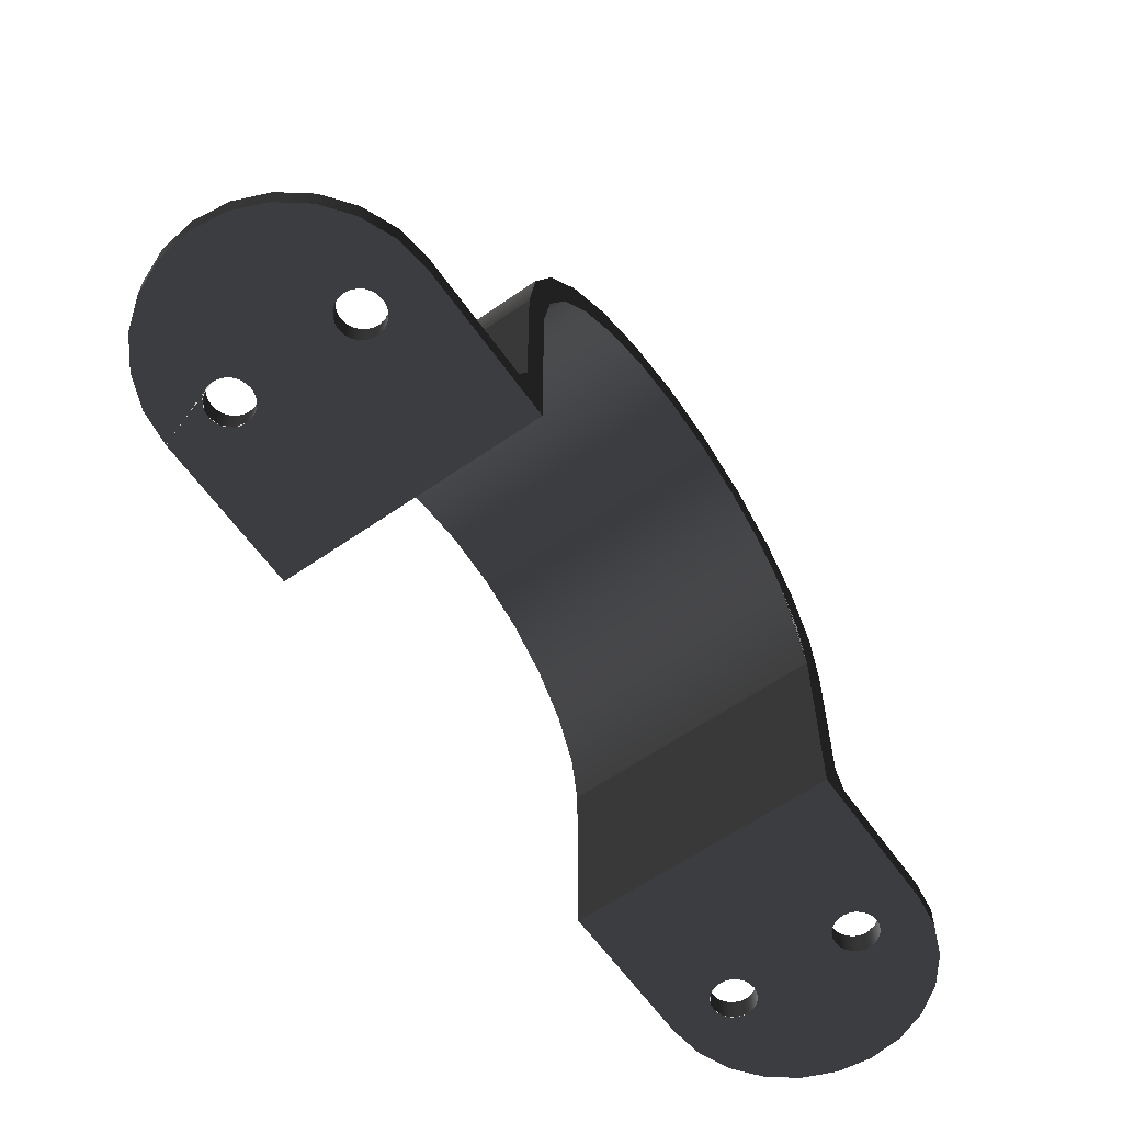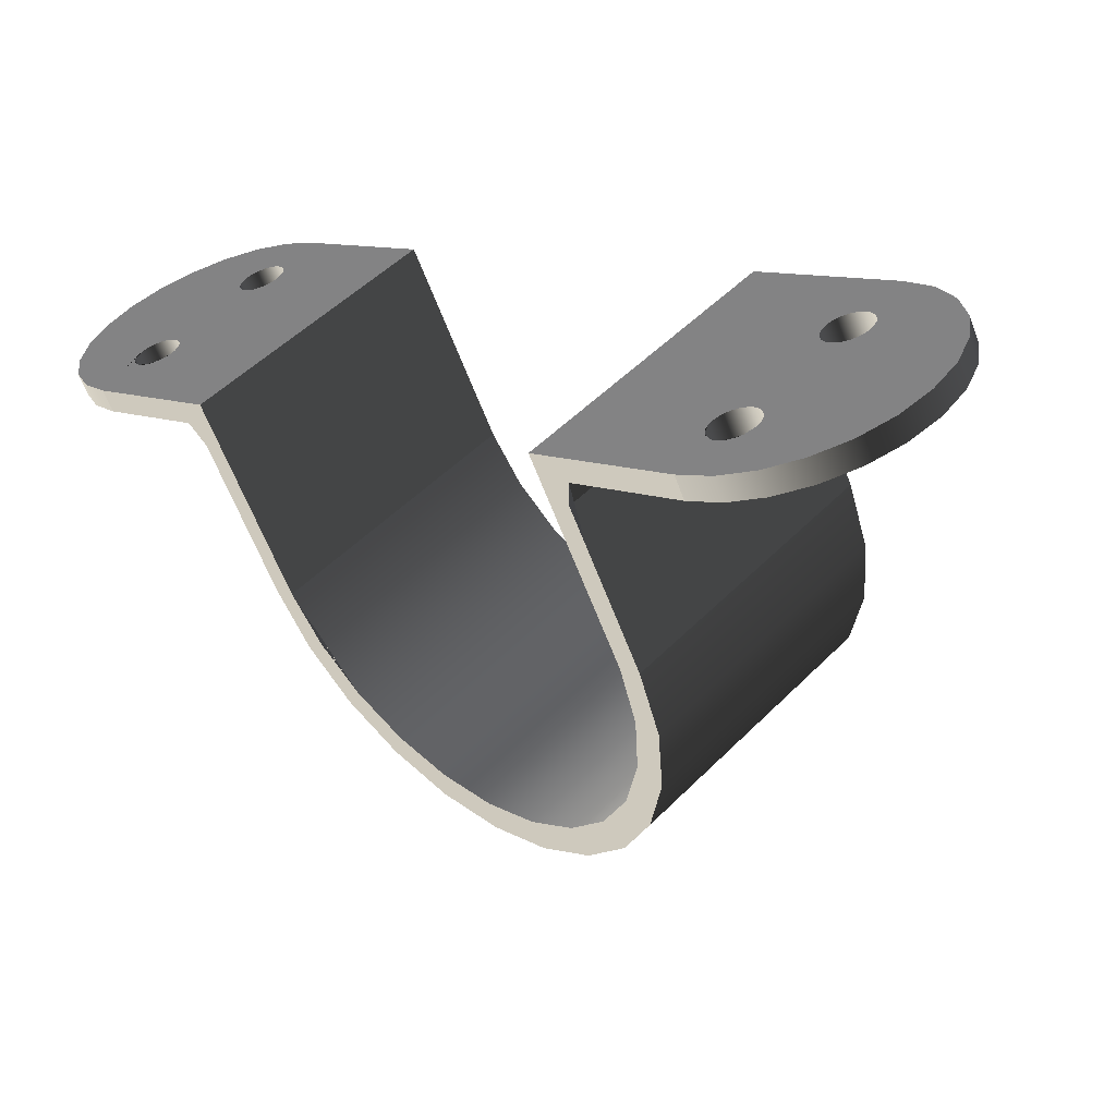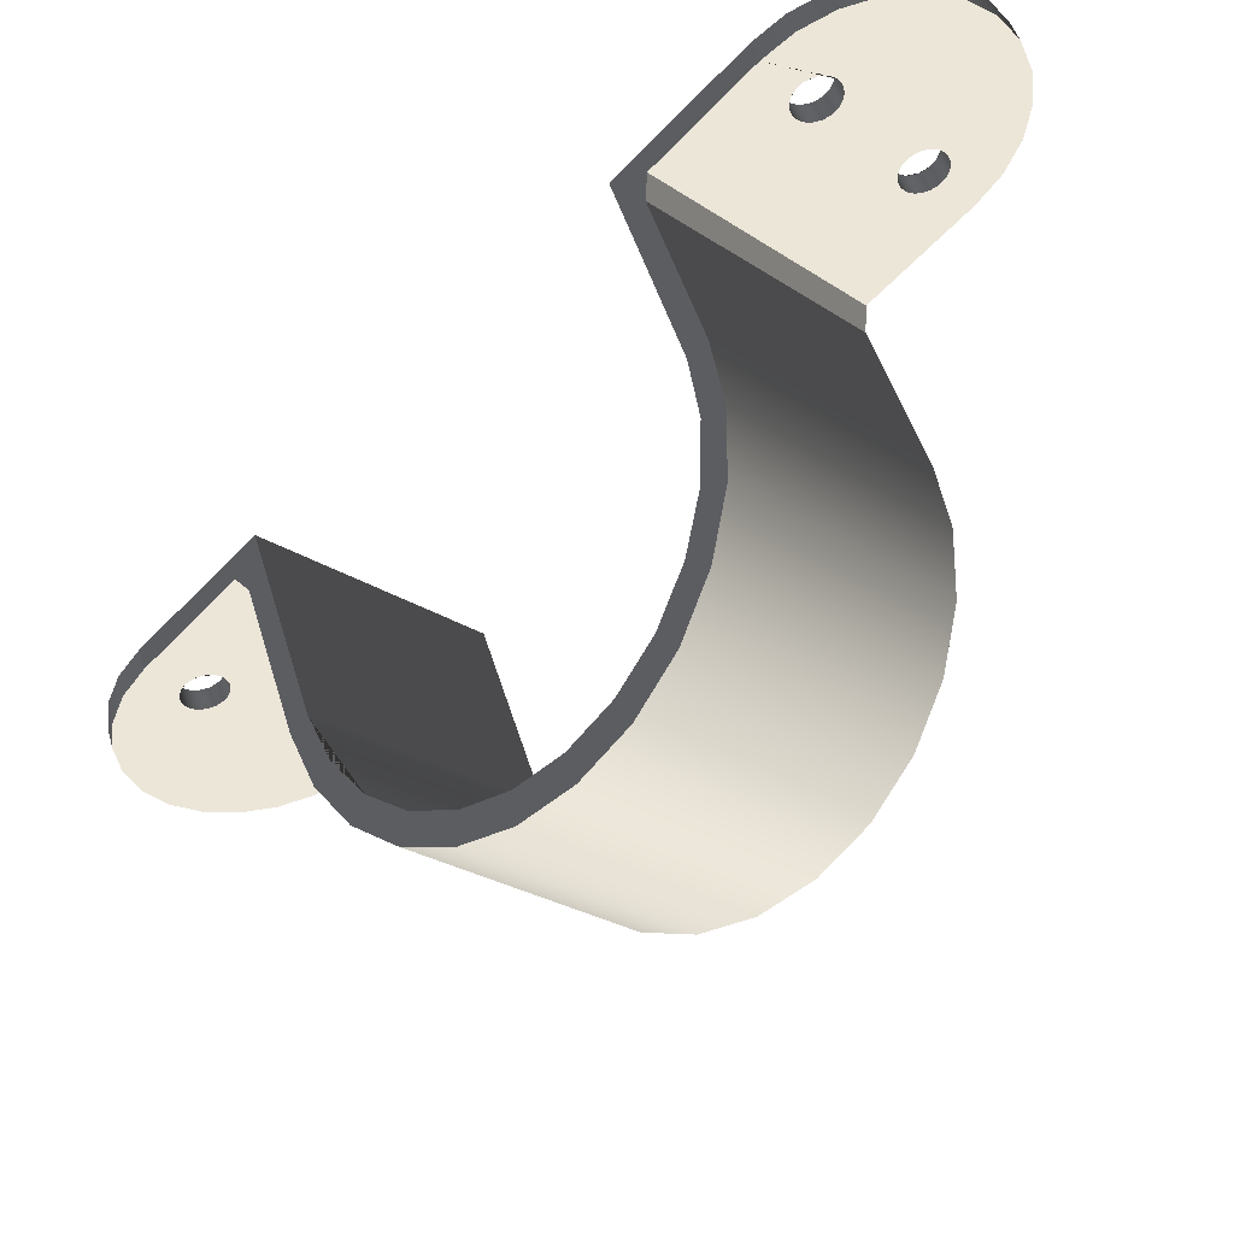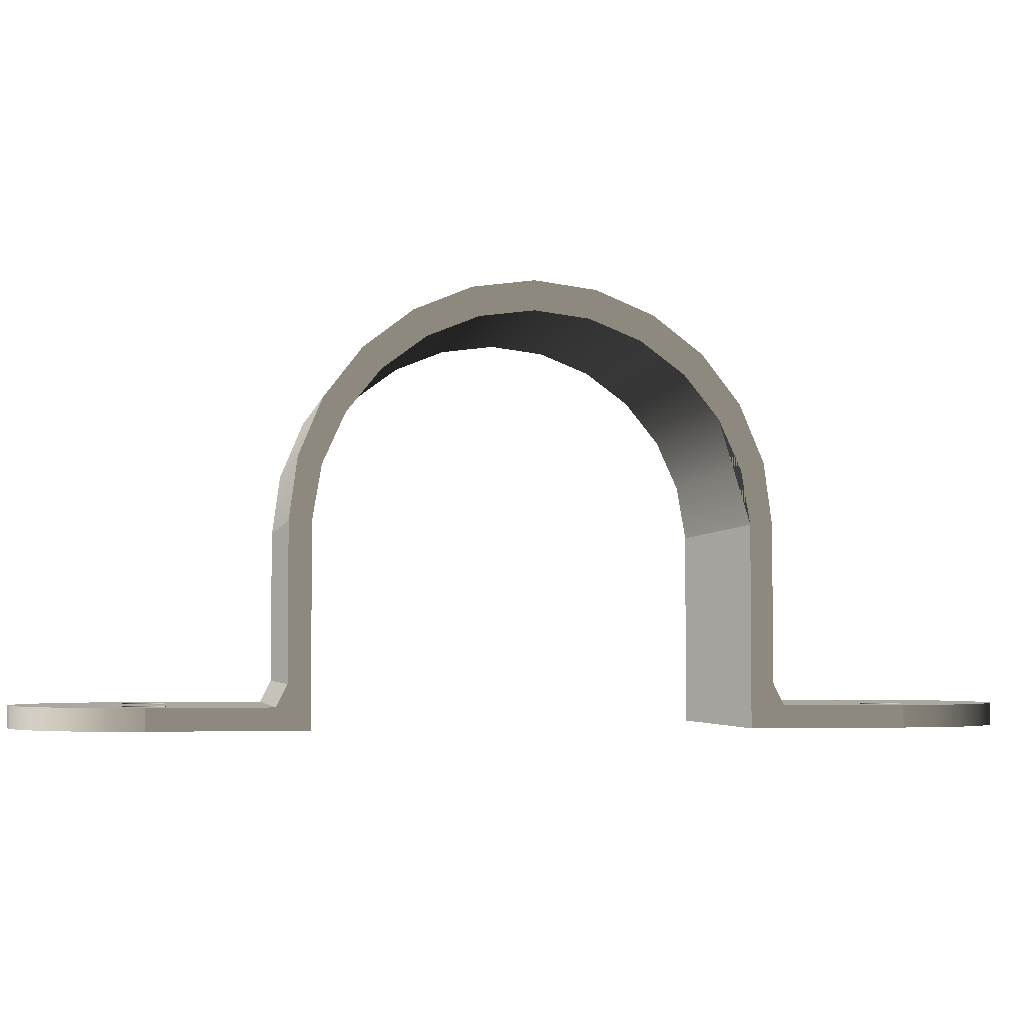
<metadata>
{"format":"obj","ext":"obj","renderer":"f3d","projection":"perspective","resolution":1024,"background":"white","views":[{"elev":-61.5,"azim":170.2,"up":"+Z"},{"elev":-61.1,"azim":-159.5,"up":"+Y"},{"elev":49.3,"azim":-16.5,"up":"+Y"},{"elev":-3.6,"azim":-144.5,"up":"+Z"}]}
</metadata>
<code>
o Component_363__187680__temp_Component_363__187680_.020
v -0.01553 -0.02489 -0.01592
v -0.01553 -0.02489 -0.01413
v -0.01559 -0.02443 -0.01413
v -0.01559 -0.02443 -0.01592
v -0.01559 -0.02535 -0.01413
v -0.01559 -0.02535 -0.01592
v -0.01577 -0.02578 -0.01413
v -0.01577 -0.02578 -0.01592
v -0.01605 -0.02615 -0.01413
v -0.01605 -0.02615 -0.01592
v -0.01642 -0.02644 -0.01413
v -0.01642 -0.02644 -0.01592
v -0.01685 -0.02661 -0.01413
v -0.01685 -0.02661 -0.01592
v -0.01731 -0.02668 -0.01413
v -0.01731 -0.02668 -0.01592
v -0.01778 -0.02661 -0.01592
v -0.01778 -0.02661 -0.01413
v -0.01821 -0.02644 -0.01592
v -0.01821 -0.02644 -0.01413
v -0.01858 -0.02615 -0.01592
v -0.01858 -0.02615 -0.01413
v -0.01886 -0.02578 -0.01592
v -0.01886 -0.02578 -0.01413
v -0.01904 -0.02535 -0.01592
v -0.01904 -0.02535 -0.01413
v -0.0191 -0.02489 -0.01592
v -0.0191 -0.02489 -0.01413
v -0.01904 -0.02443 -0.01592
v -0.01904 -0.02443 -0.01413
v -0.01886 -0.024 -0.01592
v -0.01886 -0.024 -0.01413
v -0.01858 -0.02363 -0.01592
v -0.01858 -0.02363 -0.01413
v -0.01821 -0.02334 -0.01592
v -0.01821 -0.02334 -0.01413
v -0.01778 -0.02317 -0.01592
v -0.01778 -0.02317 -0.01413
v -0.01731 -0.02311 -0.01592
v -0.01731 -0.02311 -0.01413
v -0.01685 -0.02317 -0.01592
v -0.01685 -0.02317 -0.01413
v -0.01642 -0.02334 -0.01592
v -0.01642 -0.02334 -0.01413
v -0.01605 -0.02363 -0.01592
v -0.01605 -0.02363 -0.01413
v -0.01577 -0.024 -0.01592
v -0.01577 -0.024 -0.01413
v -0.01353 -0.02868 -0.01592
v -0.01984 -0.004685 -0.01592
v -0.004685 -0.01984 -0.01592
v -0.02363 -0.01605 -0.01592
v -0.01574 -0.03038 -0.01592
v -0.03038 -0.01574 -0.01592
v -0.02615 -0.01858 -0.01592
v -0.024 -0.01577 -0.01592
v -0.02868 -0.01352 -0.01592
v -0.02443 -0.01559 -0.01592
v -0.02489 -0.01553 -0.01592
v -0.02535 -0.01559 -0.01592
v -0.02578 -0.01577 -0.01592
v -0.02615 -0.01605 -0.01592
v -0.02644 -0.01642 -0.01592
v -0.02662 -0.01685 -0.01592
v -0.02668 -0.01731 -0.01592
v -0.02662 -0.01778 -0.01592
v -0.02644 -0.01821 -0.01592
v -0.01833 -0.03145 -0.01592
v -0.03145 -0.01833 -0.01592
v -0.0211 -0.03182 -0.01592
v -0.03182 -0.0211 -0.01592
v -0.02388 -0.03145 -0.01592
v -0.03145 -0.02388 -0.01592
v -0.02646 -0.03038 -0.01592
v -0.03038 -0.02646 -0.01592
v -0.02868 -0.02868 -0.01592
v -0.02334 -0.01642 -0.01592
v -0.02317 -0.01685 -0.01592
v -0.02311 -0.01731 -0.01592
v -0.02317 -0.01778 -0.01592
v -0.02334 -0.01821 -0.01592
v -0.02363 -0.01858 -0.01592
v -0.024 -0.01886 -0.01592
v -0.02443 -0.01904 -0.01592
v -0.02489 -0.0191 -0.01592
v -0.02535 -0.01904 -0.01592
v -0.02578 -0.01886 -0.01592
v -0.02535 -0.01559 -0.01413
v -0.02578 -0.01577 -0.01413
v -0.02489 -0.01553 -0.01413
v -0.02443 -0.01559 -0.01413
v -0.024 -0.01577 -0.01413
v -0.02363 -0.01605 -0.01413
v -0.02334 -0.01642 -0.01413
v -0.02317 -0.01685 -0.01413
v -0.02311 -0.01731 -0.01413
v -0.02317 -0.01778 -0.01413
v -0.02334 -0.01821 -0.01413
v -0.02363 -0.01858 -0.01413
v -0.024 -0.01886 -0.01413
v -0.02443 -0.01904 -0.01413
v -0.02489 -0.0191 -0.01413
v -0.02535 -0.01904 -0.01413
v -0.02578 -0.01886 -0.01413
v -0.02615 -0.01858 -0.01413
v -0.02644 -0.01821 -0.01413
v -0.02662 -0.01778 -0.01413
v -0.02668 -0.01731 -0.01413
v -0.02662 -0.01685 -0.01413
v -0.02644 -0.01642 -0.01413
v -0.02615 -0.01605 -0.01413
v -0.03145 -0.01833 -0.01413
v -0.03038 -0.01574 -0.01413
v -0.03182 -0.0211 -0.01413
v -0.03145 -0.02388 -0.01413
v -0.03038 -0.02646 -0.01413
v -0.02868 -0.02868 -0.01413
v -0.02646 -0.03038 -0.01413
v -0.02388 -0.03145 -0.01413
v -0.0211 -0.03182 -0.01413
v -0.01833 -0.03145 -0.01413
v -0.01574 -0.03038 -0.01413
v -0.01353 -0.02868 -0.01413
v 0.02868 0.01353 -0.01413
v 0.02174 0.00658 -0.01413
v 0.01984 0.004688 -0.01592
v 0.02868 0.01353 -0.01592
v 0.0211 0.00595 -0.01235
v 0.01984 0.004688 0.000155
v 0.0211 0.00595 0.000155
v 0.02063 0.005478 0.00509
v 0.01804 0.002887 0.00854
v 0.01932 0.004167 0.004511
v 0.01927 0.004119 0.009688
v 0.01608 0.000928 0.01198
v 0.01712 0.001967 0.01363
v 0.01357 -0.001581 0.01461
v 0.01432 -0.000829 0.01666
v 0.01068 -0.004479 0.01626
v 0.01107 -0.004086 0.01856
v 0.007578 -0.007575 0.01682
v 0.007578 -0.007575 0.0192
v 0.004085 -0.01107 0.01856
v -0.00658 -0.02173 -0.01413
v -0.004685 -0.01984 0.000155
v -0.005948 -0.0211 -0.01235
v -0.005475 -0.02063 0.00509
v -0.005948 -0.0211 0.000155
v -0.004165 -0.01932 0.004511
v -0.002885 -0.01804 0.00854
v -0.000926 -0.01608 0.01198
v -0.004116 -0.01927 0.009688
v 0.001583 -0.01357 0.01461
v -0.001968 -0.01712 0.01363
v 0.004479 -0.01067 0.01626
v 0.000831 -0.01432 0.01666
v -0.0211 -0.005947 -0.01235
v -0.02173 -0.00658 -0.01413
v -0.0211 -0.005947 0.000155
v -0.02063 -0.005475 0.00509
v -0.01927 -0.004119 0.009688
v -0.01712 -0.001967 0.01363
v -0.01432 0.000832 0.01666
v -0.01107 0.004086 0.01856
v -0.007576 0.007578 0.0192
v -0.004083 0.01107 0.01856
v -0.00083 0.01432 0.01666
v 0.001969 0.01712 0.01363
v 0.004118 0.01927 0.009688
v 0.005477 0.02063 0.00509
v 0.00595 0.0211 0.000155
v 0.00595 0.0211 -0.01235
v 0.006582 0.02174 -0.01413
v 0.02646 0.03038 -0.01413
v 0.02388 0.03145 -0.01413
v 0.03038 0.02646 -0.01413
v 0.02868 0.02868 -0.01413
v 0.0211 0.03182 -0.01413
v 0.03145 0.02388 -0.01413
v 0.01833 0.03145 -0.01413
v 0.03182 0.0211 -0.01413
v 0.01575 0.03038 -0.01413
v 0.03145 0.01833 -0.01413
v 0.01858 0.02616 -0.01413
v 0.03038 0.01575 -0.01413
v 0.01353 0.02868 -0.01413
v 0.01821 0.02644 -0.01413
v 0.01732 0.02668 -0.01413
v 0.01778 0.02662 -0.01413
v 0.01642 0.02644 -0.01413
v 0.01685 0.02662 -0.01413
v 0.01605 0.02616 -0.01413
v 0.01559 0.02536 -0.01413
v 0.01577 0.02578 -0.01413
v 0.01559 0.02443 -0.01413
v 0.01553 0.02489 -0.01413
v 0.01605 0.02363 -0.01413
v 0.01577 0.024 -0.01413
v 0.02363 0.01605 -0.01413
v 0.02616 0.01858 -0.01413
v 0.02644 0.01821 -0.01413
v 0.01886 0.02578 -0.01413
v 0.02662 0.01778 -0.01413
v 0.02668 0.01732 -0.01413
v 0.02662 0.01685 -0.01413
v 0.02644 0.01642 -0.01413
v 0.02616 0.01605 -0.01413
v 0.02578 0.01577 -0.01413
v 0.02535 0.01559 -0.01413
v 0.02489 0.01553 -0.01413
v 0.02443 0.01559 -0.01413
v 0.024 0.01577 -0.01413
v 0.01904 0.02536 -0.01413
v 0.02578 0.01886 -0.01413
v 0.0191 0.02489 -0.01413
v 0.02535 0.01904 -0.01413
v 0.01904 0.02443 -0.01413
v 0.02489 0.0191 -0.01413
v 0.01886 0.024 -0.01413
v 0.02443 0.01904 -0.01413
v 0.01858 0.02363 -0.01413
v 0.024 0.01886 -0.01413
v 0.01821 0.02335 -0.01413
v 0.02363 0.01858 -0.01413
v 0.01778 0.02317 -0.01413
v 0.02335 0.01821 -0.01413
v 0.01732 0.02311 -0.01413
v 0.02317 0.01778 -0.01413
v 0.01685 0.02317 -0.01413
v 0.02311 0.01732 -0.01413
v 0.01642 0.02335 -0.01413
v 0.02317 0.01685 -0.01413
v 0.02335 0.01642 -0.01413
v 0.01559 0.02536 -0.01592
v 0.01577 0.02578 -0.01592
v 0.01553 0.02489 -0.01592
v 0.01559 0.02443 -0.01592
v 0.01577 0.024 -0.01592
v 0.01605 0.02363 -0.01592
v 0.01642 0.02335 -0.01592
v 0.01685 0.02317 -0.01592
v 0.01732 0.02311 -0.01592
v 0.01778 0.02317 -0.01592
v 0.01821 0.02335 -0.01592
v 0.01858 0.02363 -0.01592
v 0.01886 0.024 -0.01592
v 0.01904 0.02443 -0.01592
v 0.0191 0.02489 -0.01592
v 0.01904 0.02536 -0.01592
v 0.01886 0.02578 -0.01592
v 0.01858 0.02616 -0.01592
v 0.01821 0.02644 -0.01592
v 0.01778 0.02662 -0.01592
v 0.01732 0.02668 -0.01592
v 0.01685 0.02662 -0.01592
v 0.01642 0.02644 -0.01592
v 0.01605 0.02616 -0.01592
v 0.02644 0.01642 -0.01592
v 0.02616 0.01605 -0.01592
v 0.02662 0.01685 -0.01592
v 0.02668 0.01732 -0.01592
v 0.02662 0.01778 -0.01592
v 0.02644 0.01821 -0.01592
v 0.02616 0.01858 -0.01592
v 0.02578 0.01886 -0.01592
v 0.02535 0.01904 -0.01592
v 0.02489 0.0191 -0.01592
v 0.02443 0.01904 -0.01592
v 0.024 0.01886 -0.01592
v 0.02363 0.01858 -0.01592
v 0.02335 0.01821 -0.01592
v 0.02317 0.01778 -0.01592
v 0.02311 0.01732 -0.01592
v 0.02317 0.01685 -0.01592
v 0.02335 0.01642 -0.01592
v 0.02363 0.01605 -0.01592
v 0.024 0.01577 -0.01592
v 0.02443 0.01559 -0.01592
v 0.02489 0.01553 -0.01592
v 0.02535 0.01559 -0.01592
v 0.02578 0.01577 -0.01592
v 0.01575 0.03038 -0.01592
v 0.01353 0.02868 -0.01592
v 0.01833 0.03145 -0.01592
v 0.0211 0.03182 -0.01592
v 0.02388 0.03145 -0.01592
v 0.02646 0.03038 -0.01592
v 0.02868 0.02868 -0.01592
v 0.03038 0.02646 -0.01592
v 0.03145 0.02388 -0.01592
v 0.03182 0.0211 -0.01592
v 0.03145 0.01833 -0.01592
v 0.03038 0.01575 -0.01592
v 0.004687 0.01984 -0.01592
v 0.004687 0.01984 0.000155
v 0.004166 0.01932 0.004511
v 0.002886 0.01804 0.00854
v 0.000928 0.01608 0.01198
v -0.001582 0.01357 0.01461
v -0.004477 0.01068 0.01626
v -0.007576 0.007578 0.01682
v -0.01068 0.004479 0.01626
v -0.01357 0.001581 0.01461
v -0.01608 -0.000926 0.01198
v -0.01804 -0.002884 0.00854
v -0.01932 -0.004164 0.004511
v -0.01984 -0.004685 0.000155
v -0.02868 -0.01352 -0.01413
f 1 2 3 4
f 5 2 1 6
f 7 5 6 8
f 9 7 8 10
f 11 9 10 12
f 13 11 12 14
f 15 13 14 16
f 15 16 17 18
f 18 17 19 20
f 20 19 21 22
f 22 21 23 24
f 24 23 25 26
f 26 25 27 28
f 29 30 28 27
f 31 32 30 29
f 33 34 32 31
f 35 36 34 33
f 37 38 36 35
f 39 40 38 37
f 41 42 40 39
f 43 44 42 41
f 45 46 44 43
f 47 48 46 45
f 49 47 50 51
f 50 47 45 52
f 47 49 1 4
f 1 49 8 6
f 8 49 53 10
f 10 53 14 12
f 14 53 17 16
f 17 53 21 19
f 21 53 54 55
f 50 52 56 57
f 57 56 58 59
f 57 59 60 61
f 57 61 62 63
f 57 63 64 54
f 54 64 65 66
f 54 66 67 55
f 54 53 68 69
f 69 68 70 71
f 71 70 72 73
f 73 72 74 75
f 75 74 76
f 43 77 52 45
f 77 43 41 78
f 78 41 39 79
f 79 39 37 80
f 80 37 35 81
f 81 35 33 82
f 82 33 31 83
f 83 31 29 84
f 84 29 27 85
f 85 27 25 86
f 86 25 23 87
f 87 23 21 55
f 60 88 89 61
f 59 90 88 60
f 58 91 90 59
f 56 92 91 58
f 52 93 92 56
f 77 94 93 52
f 78 95 94 77
f 79 96 95 78
f 97 96 79 80
f 98 97 80 81
f 99 98 81 82
f 100 99 82 83
f 101 100 83 84
f 102 101 84 85
f 102 85 86 103
f 103 86 87 104
f 104 87 55 105
f 105 55 67 106
f 106 67 66 107
f 107 66 65 108
f 64 109 108 65
f 63 110 109 64
f 62 111 110 63
f 61 89 111 62
f 112 113 54 69
f 114 112 69 71
f 73 115 114 71
f 75 116 115 73
f 76 117 116 75
f 74 118 117 76
f 72 119 118 74
f 70 120 119 72
f 68 121 120 70
f 53 122 121 68
f 49 123 122 53
f 124 125 126 127
f 126 125 128 129
f 129 128 130 131
f 129 131 132 133
f 132 131 134 135
f 135 134 136 137
f 137 136 138 139
f 139 138 140 141
f 141 140 142 143
f 51 144 123 49
f 144 51 145 146
f 146 145 147 148
f 147 145 149 150
f 147 150 151 152
f 152 151 153 154
f 154 153 155 156
f 156 155 141 143
f 144 146 157 158
f 146 148 159 157
f 159 148 147 160
f 147 152 161 160
f 152 154 162 161
f 162 154 156 163
f 163 156 143 164
f 164 143 142 165
f 165 142 140 166
f 166 140 138 167
f 167 138 136 168
f 136 134 169 168
f 134 131 170 169
f 131 130 171 170
f 130 128 172 171
f 128 125 173 172
f 174 175 176 177
f 176 175 178 179
f 179 178 180 181
f 181 180 182 183
f 183 182 184 185
f 184 182 186 187
f 187 186 188 189
f 188 186 190 191
f 190 186 173 192
f 192 173 193 194
f 193 173 195 196
f 195 173 197 198
f 197 173 125 199
f 185 200 201 124
f 200 185 184 202
f 124 201 203 204
f 124 204 205 206
f 124 206 207 208
f 124 208 209 125
f 125 209 210 211
f 125 211 212 199
f 200 202 213 214
f 214 213 215 216
f 216 215 217 218
f 218 217 219 220
f 220 219 221 222
f 222 221 223 224
f 224 223 225 226
f 226 225 227 228
f 228 227 229 230
f 230 229 231 232
f 232 231 197 233
f 233 197 199
f 194 193 234 235
f 193 196 236 234
f 195 237 236 196
f 198 238 237 195
f 197 239 238 198
f 231 240 239 197
f 229 241 240 231
f 227 242 241 229
f 227 225 243 242
f 225 223 244 243
f 223 221 245 244
f 221 219 246 245
f 219 217 247 246
f 217 215 248 247
f 248 215 213 249
f 249 213 202 250
f 250 202 184 251
f 251 184 187 252
f 252 187 189 253
f 253 189 188 254
f 188 191 255 254
f 191 190 256 255
f 190 192 257 256
f 192 194 235 257
f 207 206 258 259
f 206 205 260 258
f 205 204 261 260
f 261 204 203 262
f 262 203 201 263
f 263 201 200 264
f 264 200 214 265
f 265 214 216 266
f 266 216 218 267
f 218 220 268 267
f 220 222 269 268
f 222 224 270 269
f 224 226 271 270
f 226 228 272 271
f 228 230 273 272
f 232 274 273 230
f 233 275 274 232
f 199 276 275 233
f 212 277 276 199
f 211 278 277 212
f 210 279 278 211
f 210 209 280 279
f 209 208 281 280
f 208 207 259 281
f 186 182 282 283
f 182 180 284 282
f 180 178 285 284
f 175 286 285 178
f 174 287 286 175
f 177 288 287 174
f 176 289 288 177
f 179 290 289 176
f 181 291 290 179
f 291 181 183 292
f 292 183 185 293
f 293 185 124 127
f 289 290 287 288
f 287 290 291 286
f 286 291 292 285
f 285 292 293 284
f 284 293 264 282
f 264 293 127 263
f 263 127 261 262
f 261 127 258 260
f 258 127 126 259
f 259 126 280 281
f 280 126 278 279
f 278 126 276 277
f 276 126 294 239
f 282 251 252 283
f 251 282 264 265
f 283 252 253 254
f 283 254 255 256
f 283 256 257 235
f 283 235 234 294
f 294 234 236 237
f 294 237 238 239
f 251 265 266 250
f 250 266 267 249
f 249 267 268 248
f 248 268 269 247
f 247 269 270 246
f 246 270 271 245
f 245 271 272 244
f 244 272 273 243
f 243 273 274 242
f 242 274 275 241
f 241 275 276 240
f 240 276 239
f 126 129 295 294
f 295 129 133 296
f 133 132 297 296
f 132 135 298 297
f 137 299 298 135
f 139 300 299 137
f 141 301 300 139
f 155 302 301 141
f 153 303 302 155
f 151 304 303 153
f 151 150 305 304
f 150 149 306 305
f 149 145 307 306
f 145 51 50 307
f 308 158 50 57
f 50 158 157 307
f 307 157 159 160
f 307 160 305 306
f 305 160 161 304
f 304 161 162 303
f 303 162 163 302
f 302 163 164 301
f 294 172 173 283
f 172 294 295 171
f 171 295 296 170
f 170 296 297 169
f 169 297 298 168
f 168 298 299 167
f 167 299 300 301
f 167 301 164 166
f 166 164 165
f 186 283 173
f 113 308 57 54
f 4 3 48 47
f 308 92 144 158
f 144 92 93 46
f 92 308 90 91
f 90 308 89 88
f 89 308 113 111
f 111 113 109 110
f 109 113 107 108
f 107 113 105 106
f 105 113 122 22
f 144 46 48 123
f 123 48 3 2
f 123 2 5 7
f 123 7 9 11
f 123 11 13 122
f 122 13 15 18
f 122 18 20 22
f 122 113 112 121
f 121 112 114 120
f 120 114 115 119
f 119 115 116 118
f 118 116 117
f 94 44 46 93
f 44 94 95 42
f 42 95 96 40
f 40 96 97 38
f 38 97 98 36
f 36 98 99 34
f 34 99 100 32
f 32 100 101 30
f 30 101 102 28
f 28 102 103 26
f 26 103 104 24
f 24 104 105 22

</code>
